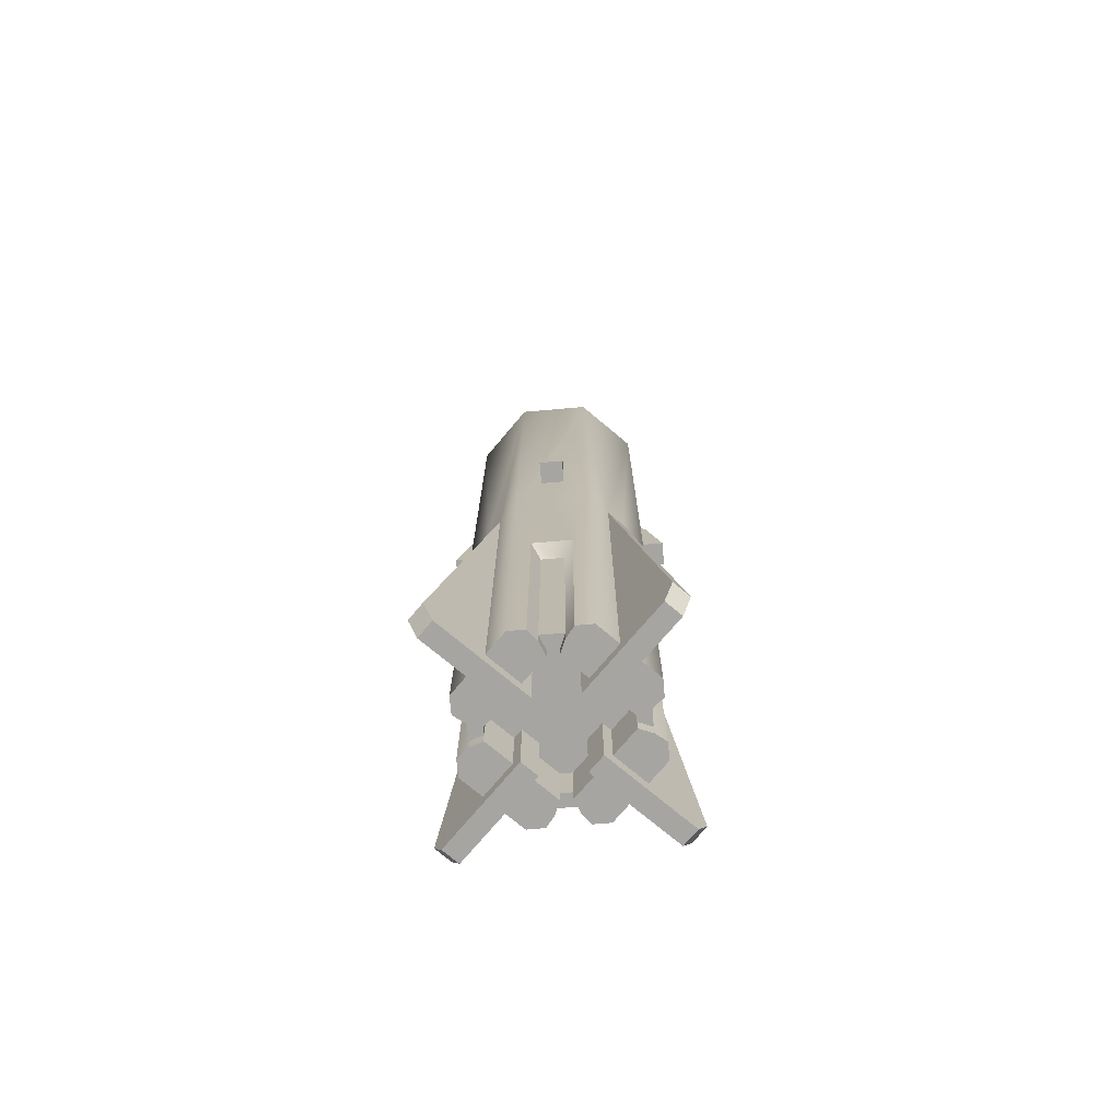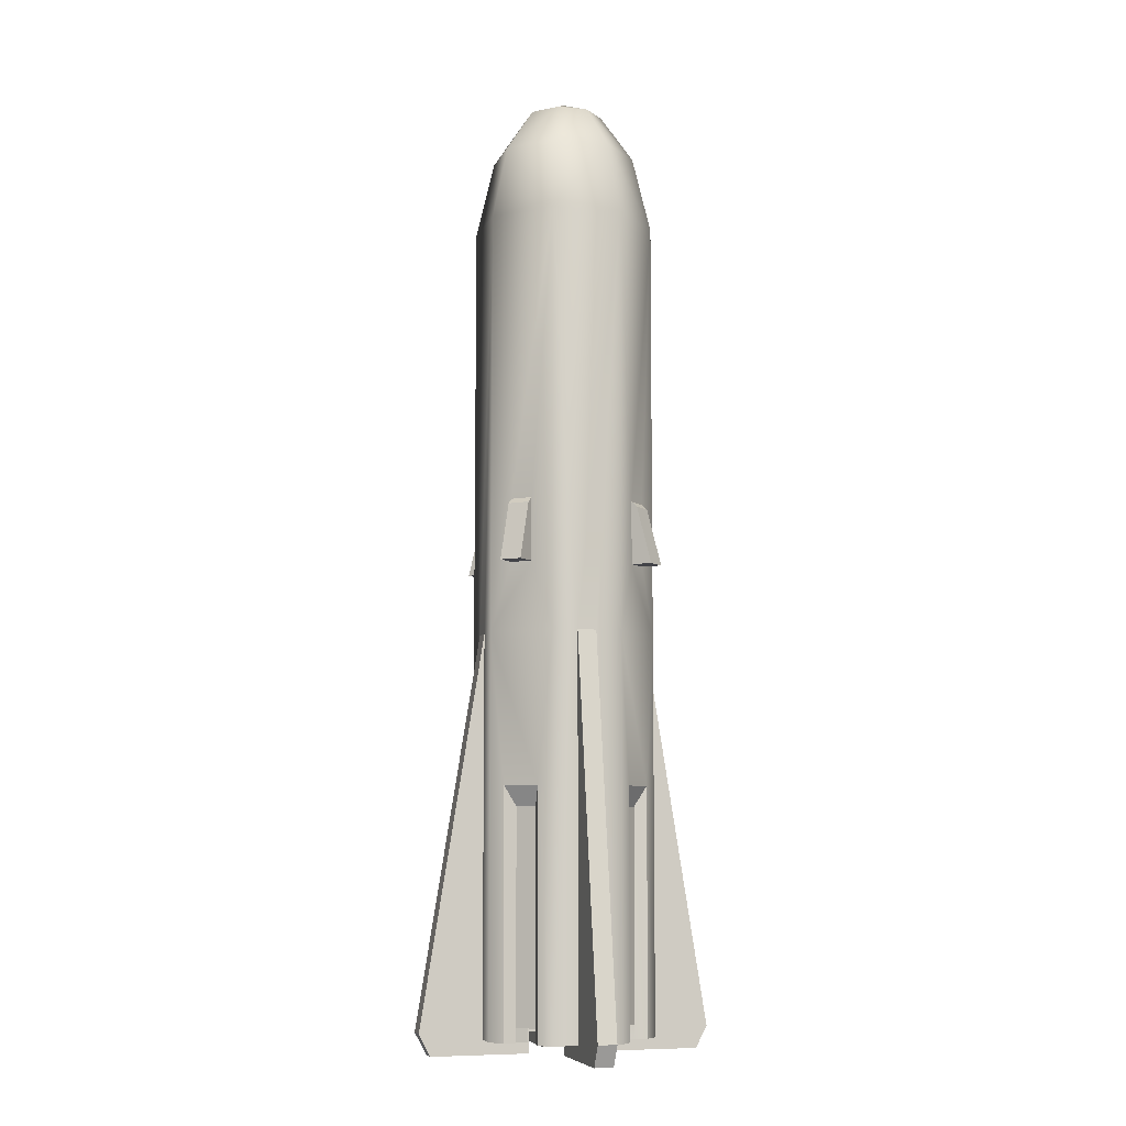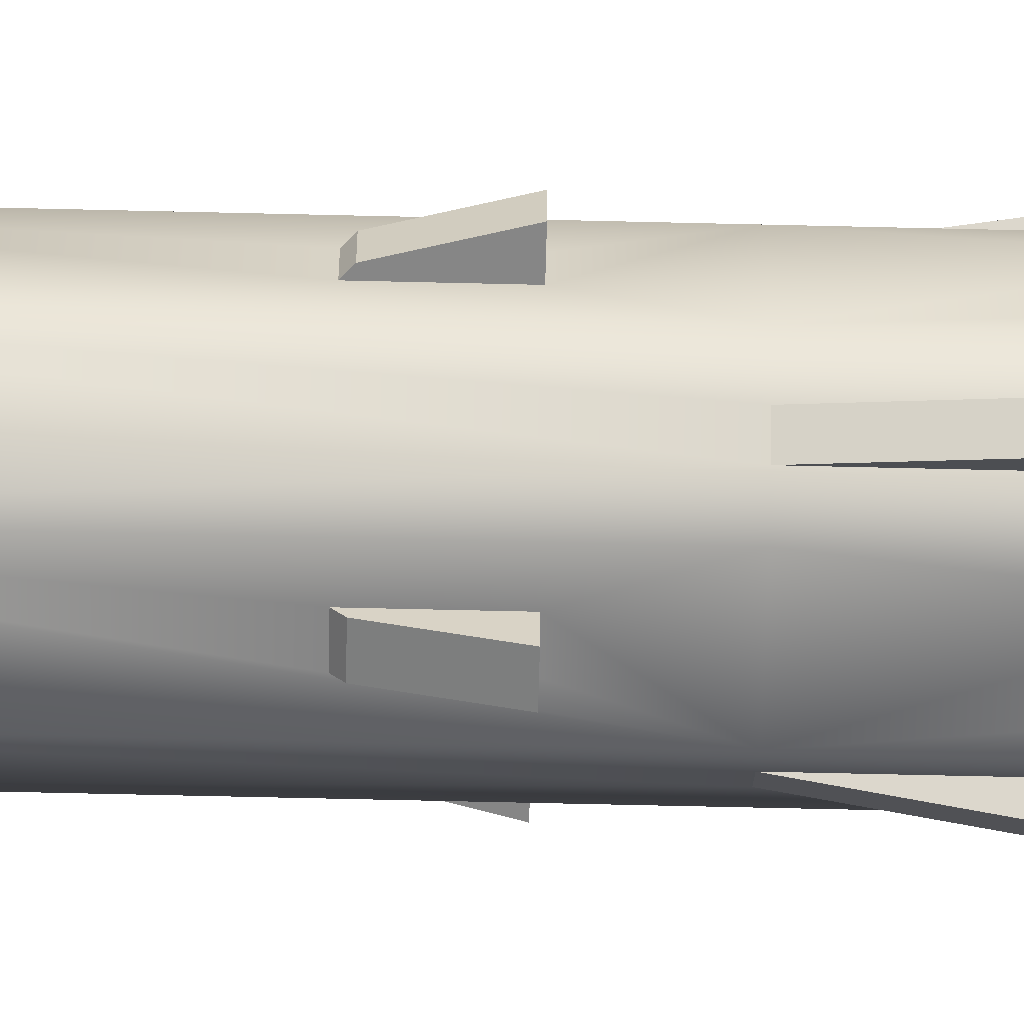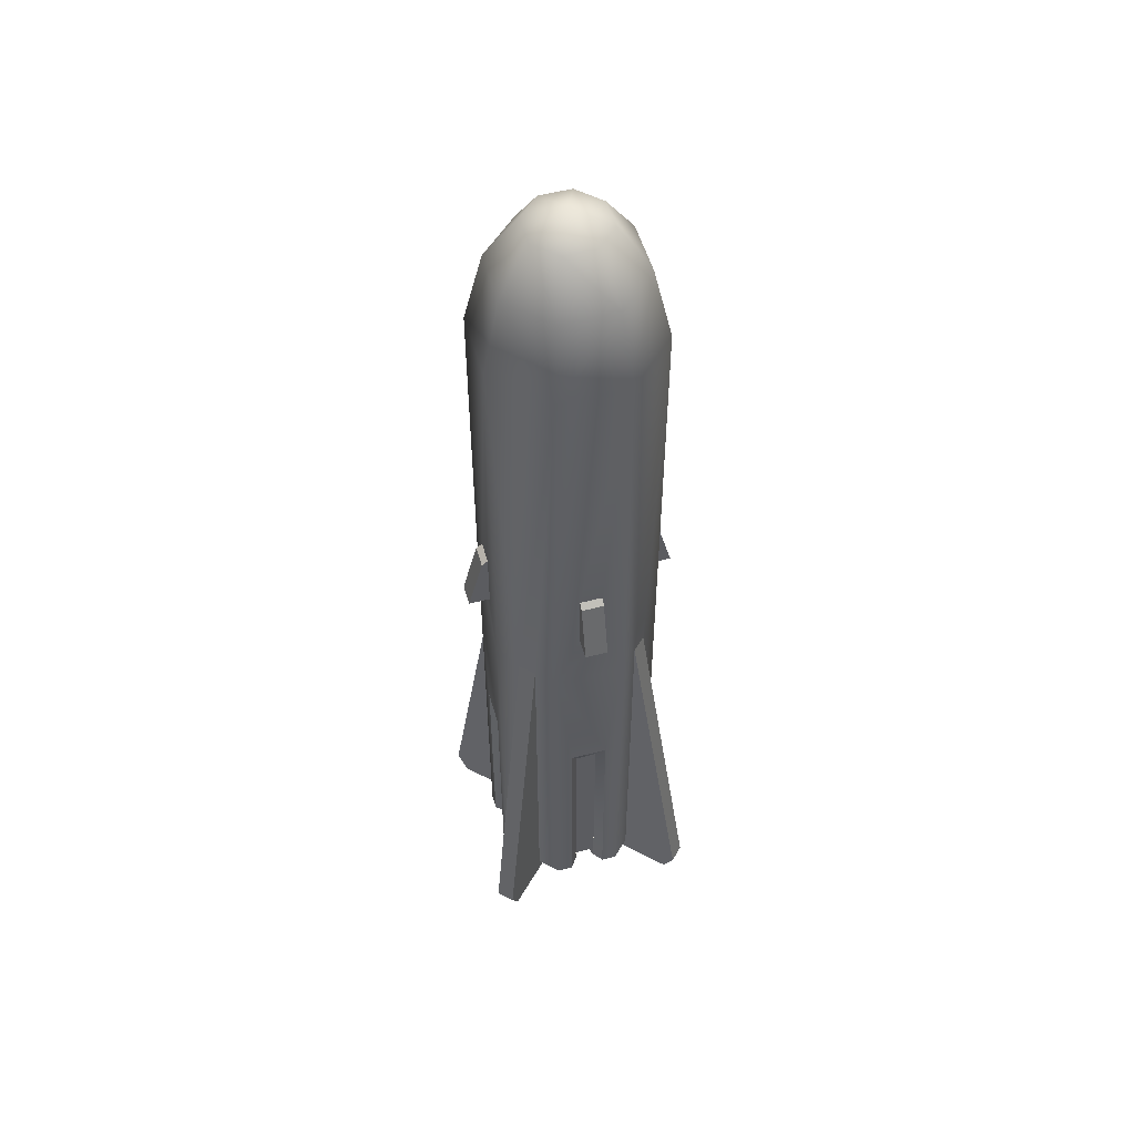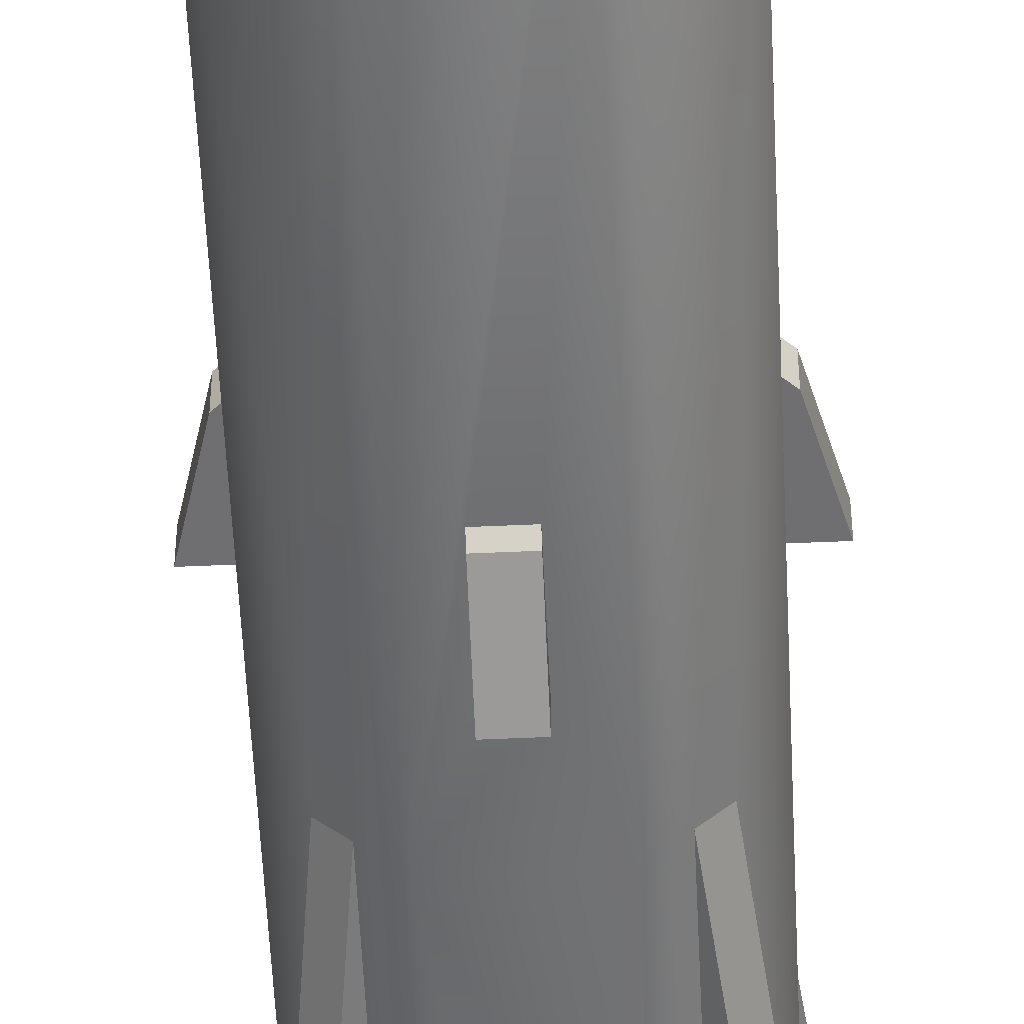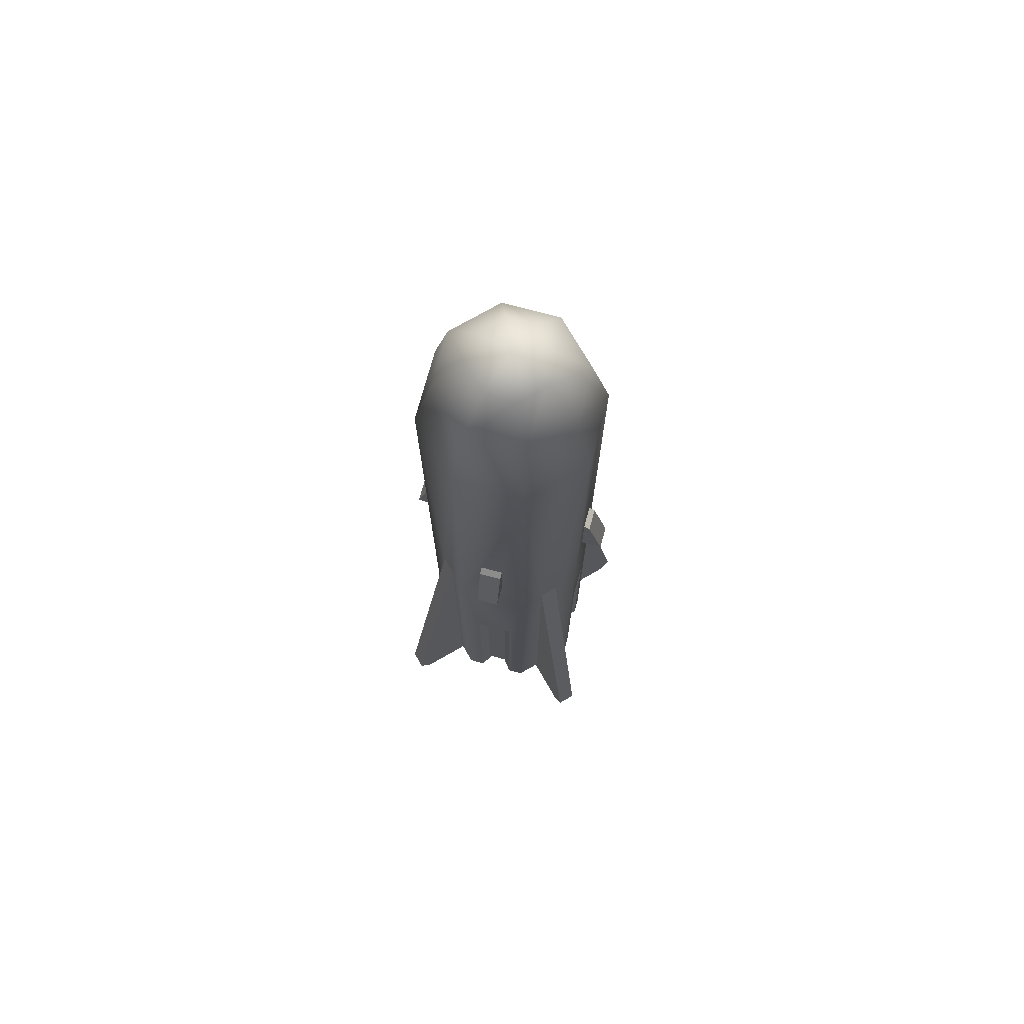
<metadata>
{"format":"obj","ext":"obj","renderer":"f3d","projection":"perspective","resolution":1024,"background":"white","views":[{"elev":-73.6,"azim":-175.0,"up":"+Z"},{"elev":-7.6,"azim":28.9,"up":"+Z"},{"elev":-62.0,"azim":88.6,"up":"+Y"},{"elev":52.9,"azim":164.3,"up":"+Z"},{"elev":-54.7,"azim":2.7,"up":"+Y"},{"elev":73.6,"azim":15.1,"up":"+Z"}]}
</metadata>
<code>
o ecmMissile.obj
v -2.137 1.879 -9.282
v -2.136 -1.879 -9.282
v -2.037 -0.2169 -0.486
v -2.037 0.2169 -0.486
v -1.982 1.724 -9.699
v -1.982 -1.725 -9.699
v -1.879 2.136 -9.282
v -1.879 -2.137 -9.282
v -1.742 -0.2169 0.6225
v -1.742 0.2169 0.6225
v -1.725 1.982 -9.699
v -1.724 -1.982 -9.699
v -1.626 -0.6733 6.357
v -1.626 -0.6733 -1.795
v -1.626 -0.6733 -9.418
v -1.626 -0.3621 -4.699
v -1.626 -0.3621 -9.418
v -1.626 -0.3621 -9.418
v -1.626 -0.2169 0.7252
v -1.626 -0.2169 -0.486
v -1.626 0.2169 0.7252
v -1.626 0.2169 -0.486
v -1.626 0.3621 -9.418
v -1.626 0.3621 -4.699
v -1.626 0.3621 -9.418
v -1.626 0.6733 6.357
v -1.626 0.6733 -1.795
v -1.626 0.6733 -9.418
v -1.431 -0.2065 -5.089
v -1.431 -0.2065 -9.418
v -1.431 -0.2065 -9.146
v -1.431 -0.2065 -9.418
v -1.431 0.2065 -9.146
v -1.431 0.2065 -9.418
v -1.431 0.2065 -5.089
v -1.431 0.2065 -9.418
v -1.296 -0.537 7.831
v -1.296 0.537 7.831
v -1.279 1.02 -1.795
v -1.279 1.02 -9.418
v -1.278 -1.021 -1.795
v -1.278 -1.021 -9.418
v -1.181 -0.1029 -8.362
v -1.181 -0.1029 -9.146
v -1.181 -0.1029 -9.418
v -1.181 0.1029 -8.362
v -1.181 0.1029 -9.146
v -1.181 0.1029 -9.418
v -1.181 -0.1029 -9.146
v -1.181 -0.1029 -9.418
v -1.181 0.1029 -9.146
v -1.181 0.1029 -9.418
v -1.021 1.278 -1.795
v -1.021 1.278 -9.418
v -1.02 -1.279 -1.795
v -1.02 -1.279 -9.418
v -0.7712 0.5126 -8.362
v -0.7712 0.5126 -9.418
v -0.7705 -0.5133 -8.362
v -0.7705 -0.5133 -9.418
v -0.7194 -0.298 8.719
v -0.7194 0.298 8.719
v -0.6733 -1.626 6.357
v -0.6733 -1.626 -1.795
v -0.6733 -1.626 -9.418
v -0.6733 1.626 6.357
v -0.6733 1.626 -1.795
v -0.6733 1.626 -9.418
v -0.638 0.3794 -8.362
v -0.638 0.3794 -9.699
v -0.6373 -0.3801 -8.362
v -0.6373 -0.3801 -9.699
v -0.537 -1.296 7.831
v -0.537 1.296 7.831
v -0.5133 0.7705 -8.362
v -0.5133 0.7705 -9.418
v -0.5126 -0.7712 -8.362
v -0.5126 -0.7712 -9.418
v -0.3801 0.6373 -8.362
v -0.3801 0.6373 -9.699
v -0.3794 -0.638 -8.362
v -0.3794 -0.638 -9.699
v -0.3621 -1.626 -4.699
v -0.3621 -1.626 -9.418
v -0.3621 1.626 -4.699
v -0.3621 1.626 -9.418
v -0.298 -0.7194 8.719
v -0.298 0.7194 8.719
v -0.2169 -2.037 -0.486
v -0.2169 -1.742 0.6225
v -0.2169 -1.626 0.7252
v -0.2169 -1.626 -0.486
v -0.2169 1.626 0.7252
v -0.2169 1.626 -0.486
v -0.2169 1.742 0.6225
v -0.2169 2.037 -0.486
v -0.2065 -1.431 -5.089
v -0.2065 -1.431 -9.146
v -0.2065 -1.431 -9.418
v -0.2065 1.431 -5.089
v -0.2065 1.431 -9.146
v -0.2065 1.431 -9.418
v -0.1029 -1.181 -8.362
v -0.1029 -1.181 -9.146
v -0.1029 -1.181 -9.418
v -0.1029 1.181 -8.362
v -0.1029 1.181 -9.146
v 0 1e-05 9.036
v 0.1029 -1.181 -8.362
v 0.1029 -1.181 -9.146
v 0.1029 1.181 -8.362
v 0.1029 1.181 -9.146
v 0.1029 1.181 -9.418
v 0.2065 -1.431 -5.089
v 0.2065 -1.431 -9.146
v 0.2065 -1.431 -9.418
v 0.2065 1.431 -5.089
v 0.2065 1.431 -9.146
v 0.2065 1.431 -9.418
v 0.2169 -2.037 -0.486
v 0.2169 -1.742 0.6225
v 0.2169 -1.626 0.7252
v 0.2169 -1.626 -0.486
v 0.2169 1.626 0.7252
v 0.2169 1.626 -0.486
v 0.2169 1.742 0.6225
v 0.2169 2.037 -0.486
v 0.298 -0.7194 8.719
v 0.298 0.7194 8.719
v 0.3621 -1.626 -4.699
v 0.3621 -1.626 -9.418
v 0.3621 1.626 -4.699
v 0.3621 1.626 -9.418
v 0.3794 0.638 -8.362
v 0.3794 0.638 -9.699
v 0.3801 -0.6373 -8.362
v 0.3801 -0.6373 -9.699
v 0.5126 0.7712 -8.362
v 0.5126 0.7712 -9.418
v 0.5133 -0.7705 -8.362
v 0.5133 -0.7705 -9.418
v 0.537 -1.296 7.831
v 0.537 1.296 7.831
v 0.6373 0.3801 -8.362
v 0.6373 0.3801 -9.699
v 0.638 -0.3794 -8.362
v 0.638 -0.3794 -9.699
v 0.6733 -1.626 6.357
v 0.6733 -1.626 -1.795
v 0.6733 -1.626 -9.418
v 0.6733 1.626 6.357
v 0.6733 1.626 -1.795
v 0.6733 1.626 -9.418
v 0.7194 -0.298 8.719
v 0.7194 0.298 8.719
v 0.7705 0.5133 -8.362
v 0.7705 0.5133 -9.418
v 0.7712 -0.5126 -8.362
v 0.7712 -0.5126 -9.418
v 1.02 1.279 -1.795
v 1.02 1.279 -9.418
v 1.021 -1.278 -1.795
v 1.021 -1.278 -9.418
v 1.181 -0.1029 -9.146
v 1.181 -0.1029 -9.418
v 1.181 0.1029 -9.146
v 1.181 0.1029 -9.418
v 1.181 -0.1029 -8.362
v 1.181 -0.1029 -9.146
v 1.181 -0.1029 -9.418
v 1.181 0.1029 -8.362
v 1.181 0.1029 -9.146
v 1.181 0.1029 -9.418
v 1.278 1.021 -1.795
v 1.278 1.021 -9.418
v 1.279 -1.02 -1.795
v 1.279 -1.02 -9.418
v 1.296 -0.537 7.831
v 1.296 0.537 7.831
v 1.431 -0.2065 -5.089
v 1.431 -0.2065 -9.418
v 1.431 -0.2065 -9.146
v 1.431 -0.2065 -9.418
v 1.431 0.2065 -9.146
v 1.431 0.2065 -9.418
v 1.431 0.2065 -5.089
v 1.431 0.2065 -9.418
v 1.626 -0.3621 -9.418
v 1.626 0.3621 -9.418
v 1.626 -0.6733 6.357
v 1.626 -0.6733 -1.795
v 1.626 -0.6733 -9.418
v 1.626 -0.3621 -4.699
v 1.626 -0.3621 -9.418
v 1.626 -0.2169 0.7252
v 1.626 -0.2169 -0.486
v 1.626 0.2169 0.7252
v 1.626 0.2169 -0.486
v 1.626 0.3621 -4.699
v 1.626 0.3621 -9.418
v 1.626 0.6733 6.357
v 1.626 0.6733 -1.795
v 1.626 0.6733 -9.418
v 1.724 1.982 -9.699
v 1.725 -1.982 -9.699
v 1.742 -0.2169 0.6225
v 1.742 0.2169 0.6225
v 1.879 2.137 -9.282
v 1.879 -2.136 -9.282
v 1.982 1.725 -9.699
v 1.982 -1.724 -9.699
v 2.037 -0.2169 -0.486
v 2.037 0.2169 -0.486
v 2.136 1.879 -9.282
v 2.137 -1.879 -9.282
v -0.1029 1.181 -9.418
v 0.1029 -1.181 -9.418
v -0.1029 1.181 -9.418
v 0.1029 -1.181 -9.418
g ecmMissile.obj_Hull
f 1 53 7
f 3 22 20
f 4 22 3
f 6 82 12
f 8 41 2
f 8 55 41
f 9 21 10
f 19 21 9
f 24 29 16
f 24 35 29
f 25 58 36
f 28 58 25
f 33 49 31
f 33 51 49
f 36 58 48
f 39 53 1
f 40 58 28
f 44 46 43
f 44 47 46
f 46 216 106
f 48 216 46
f 68 76 54
f 68 86 76
f 69 80 79
f 70 80 69
f 72 82 6
f 86 102 76
f 90 92 89
f 91 92 90
f 93 126 95
f 94 127 125
f 96 127 94
f 98 114 97
f 98 115 114
f 101 118 107
f 102 218 76
f 103 110 104
f 107 118 112
f 109 110 103
f 111 173 171
f 116 141 131
f 116 219 141
f 119 139 113
f 120 123 121
f 121 123 122
f 124 126 93
f 133 139 119
f 133 153 139
f 134 145 144
f 135 145 134
f 141 150 131
f 141 163 150
f 147 205 137
f 147 211 205
f 153 161 139
f 157 187 173
f 157 200 187
f 157 203 200
f 159 192 177
f 159 194 192
f 162 215 176
f 166 182 164
f 166 184 182
f 168 171 169
f 168 217 109
f 170 181 159
f 170 217 168
f 171 172 169
f 174 208 160
f 174 214 208
f 175 203 157
f 180 199 193
f 181 194 159
f 186 199 180
f 195 206 197
f 198 212 196
f 198 213 212
f 206 207 197
f 209 215 162
f 2 12 8
f 3 20 9
f 6 12 2
f 9 20 19
f 10 22 4
f 11 70 5
f 11 80 70
f 15 60 42
f 17 60 15
f 21 22 10
f 29 33 31
f 29 35 33
f 30 60 17
f 43 109 103
f 43 168 109
f 45 60 30
f 46 168 43
f 46 171 168
f 56 78 65
f 71 81 72
f 78 84 65
f 78 99 84
f 78 105 99
f 81 82 72
f 90 121 91
f 92 120 89
f 92 123 120
f 95 126 96
f 97 114 83
f 100 118 101
f 104 110 98
f 106 171 46
f 110 115 98
f 111 171 106
f 114 130 83
f 117 118 100
f 121 122 91
f 126 127 96
f 135 210 145
f 136 141 140
f 137 141 136
f 137 163 141
f 137 209 163
f 146 159 147
f 147 215 211
f 158 159 146
f 159 177 147
f 163 209 162
f 176 215 177
f 177 215 147
f 182 184 180
f 184 186 180
f 204 210 135
f 205 209 137
f 206 213 207
f 212 213 206
f 1 40 39
f 1 70 40
f 2 72 6
f 3 9 4
f 5 70 1
f 7 80 11
f 8 56 55
f 8 82 56
f 9 10 4
f 12 82 8
f 16 29 18
f 23 35 24
f 29 32 18
f 31 49 32
f 33 52 51
f 34 35 23
f 34 52 33
f 40 70 58
f 41 42 2
f 42 72 2
f 49 50 32
f 53 54 7
f 54 80 7
f 56 82 78
f 58 69 57
f 58 70 69
f 59 71 60
f 60 72 42
f 71 72 60
f 75 79 76
f 76 80 54
f 78 81 77
f 78 82 81
f 79 80 76
f 84 97 83
f 84 99 97
f 89 121 90
f 93 95 94
f 95 96 94
f 98 105 104
f 99 105 98
f 107 111 106
f 107 112 111
f 113 173 111
f 120 121 89
f 125 126 124
f 125 127 126
f 134 139 135
f 135 208 204
f 136 146 137
f 138 139 134
f 139 161 135
f 144 157 156
f 145 157 144
f 145 175 157
f 145 214 175
f 146 147 137
f 160 208 161
f 161 208 135
f 175 214 174
f 196 206 195
f 196 212 206
f 197 207 198
f 205 211 209
f 207 213 198
f 210 214 145
f 211 215 209
f 1 7 5
f 7 11 5
f 43 103 45
f 103 105 45
f 110 116 115
f 110 219 116
f 112 118 113
f 114 131 130
f 116 131 114
f 117 133 119
f 118 119 113
f 132 133 117
f 208 210 204
f 208 214 210
f 85 100 86
f 85 132 100
f 100 102 86
f 100 132 117
f 101 107 102
f 107 218 102
f 13 19 14
f 13 21 19
f 13 27 21
f 13 37 26
f 13 63 37
f 14 16 15
f 14 27 16
f 14 41 13
f 15 41 14
f 15 42 41
f 16 17 15
f 16 27 24
f 19 20 14
f 20 27 14
f 21 27 22
f 22 27 20
f 24 28 25
f 26 27 13
f 26 39 27
f 26 53 39
f 26 66 53
f 27 28 24
f 27 40 28
f 37 38 26
f 37 61 38
f 37 73 61
f 38 66 26
f 38 74 66
f 39 40 27
f 41 63 13
f 53 68 54
f 55 63 41
f 55 64 63
f 56 64 55
f 56 65 64
f 61 62 38
f 61 108 62
f 62 74 38
f 62 88 74
f 62 108 88
f 63 73 37
f 63 148 73
f 64 92 91
f 64 123 92
f 64 148 63
f 64 149 123
f 65 83 64
f 65 84 83
f 66 67 53
f 66 93 67
f 66 124 93
f 66 152 124
f 67 68 53
f 67 85 68
f 67 152 85
f 73 87 61
f 73 128 87
f 73 142 128
f 73 148 142
f 74 151 66
f 83 130 64
f 85 86 68
f 85 152 132
f 87 108 61
f 87 128 108
f 88 129 74
f 91 148 64
f 93 94 67
f 94 152 67
f 108 129 88
f 108 155 129
f 122 148 91
f 122 149 148
f 123 149 122
f 124 152 125
f 125 152 94
f 128 154 108
f 129 143 74
f 129 155 143
f 130 149 64
f 130 150 149
f 131 150 130
f 132 153 133
f 142 154 128
f 142 178 154
f 143 151 74
f 143 179 151
f 148 178 142
f 148 190 178
f 149 162 148
f 150 162 149
f 150 163 162
f 151 152 66
f 151 160 152
f 151 174 160
f 151 201 174
f 152 153 132
f 152 161 153
f 154 155 108
f 154 179 155
f 155 179 143
f 160 161 152
f 162 190 148
f 164 182 165
f 166 185 184
f 167 185 166
f 174 203 175
f 176 190 162
f 176 191 190
f 177 191 176
f 177 192 191
f 178 179 154
f 178 201 179
f 179 201 151
f 180 188 183
f 180 193 188
f 182 183 165
f 185 189 186
f 189 199 186
f 190 201 178
f 191 195 190
f 191 196 195
f 191 202 196
f 192 193 191
f 192 194 193
f 193 199 191
f 195 201 190
f 196 202 198
f 197 201 195
f 197 202 201
f 198 202 197
f 199 202 191
f 199 203 202
f 200 203 199
f 201 202 174
f 202 203 174

</code>
